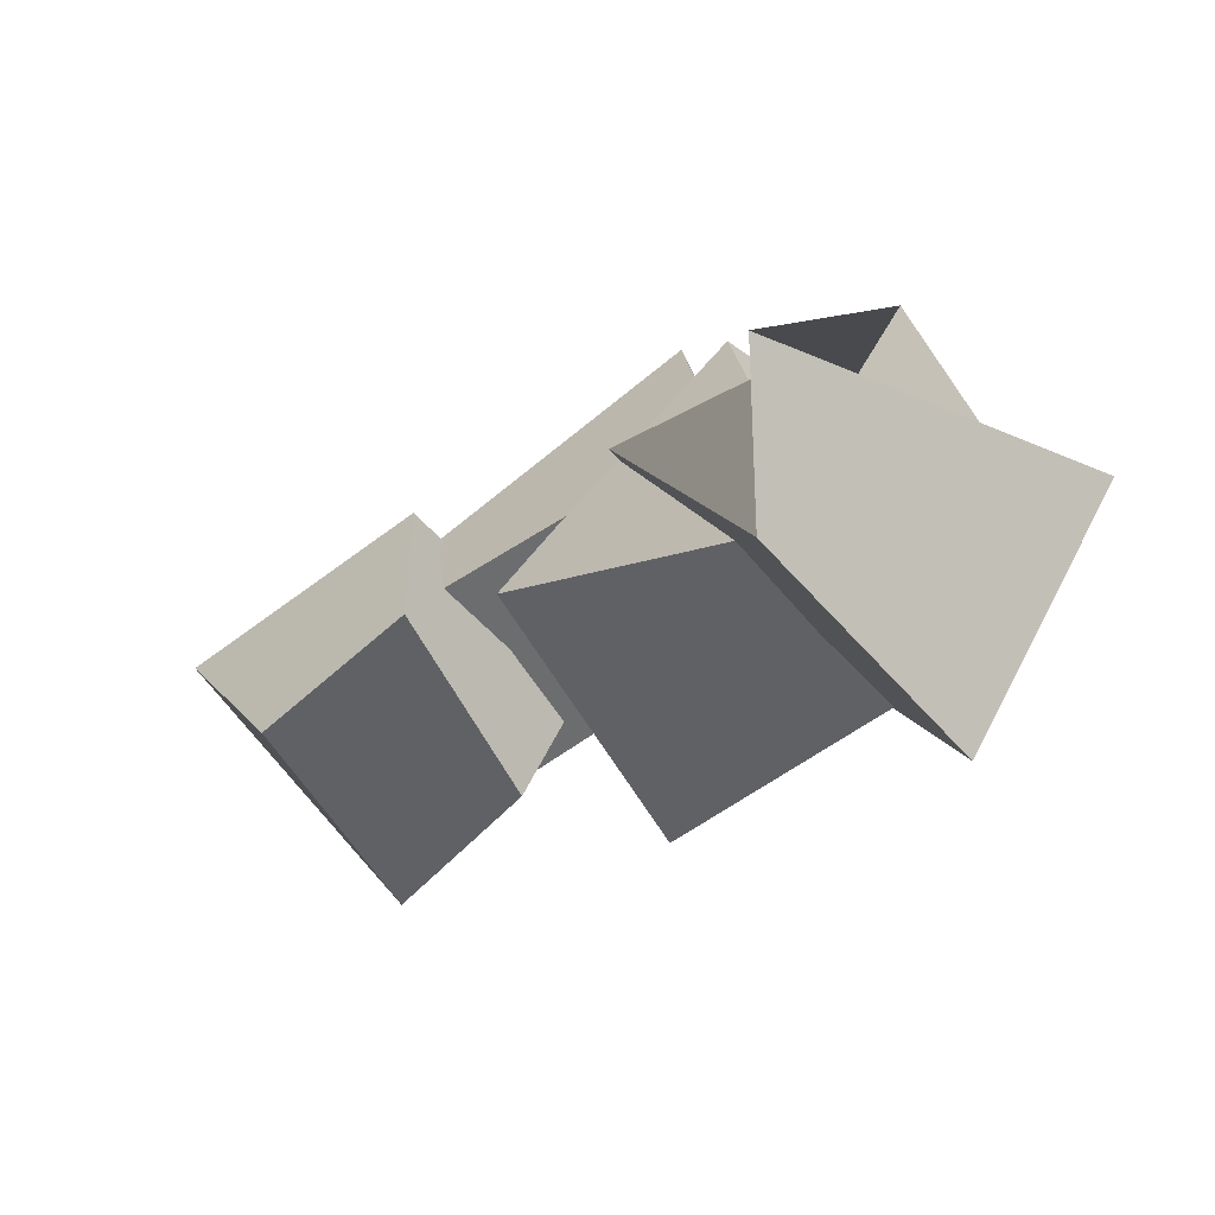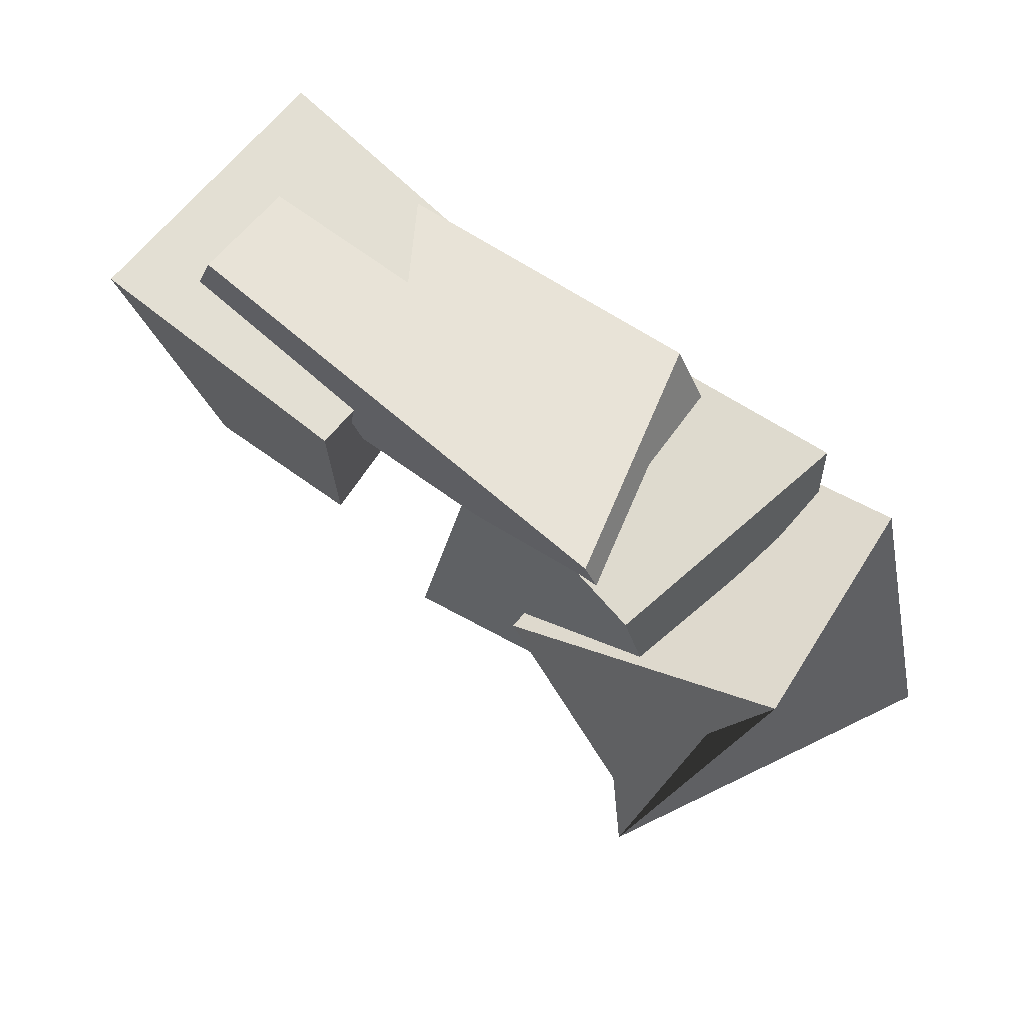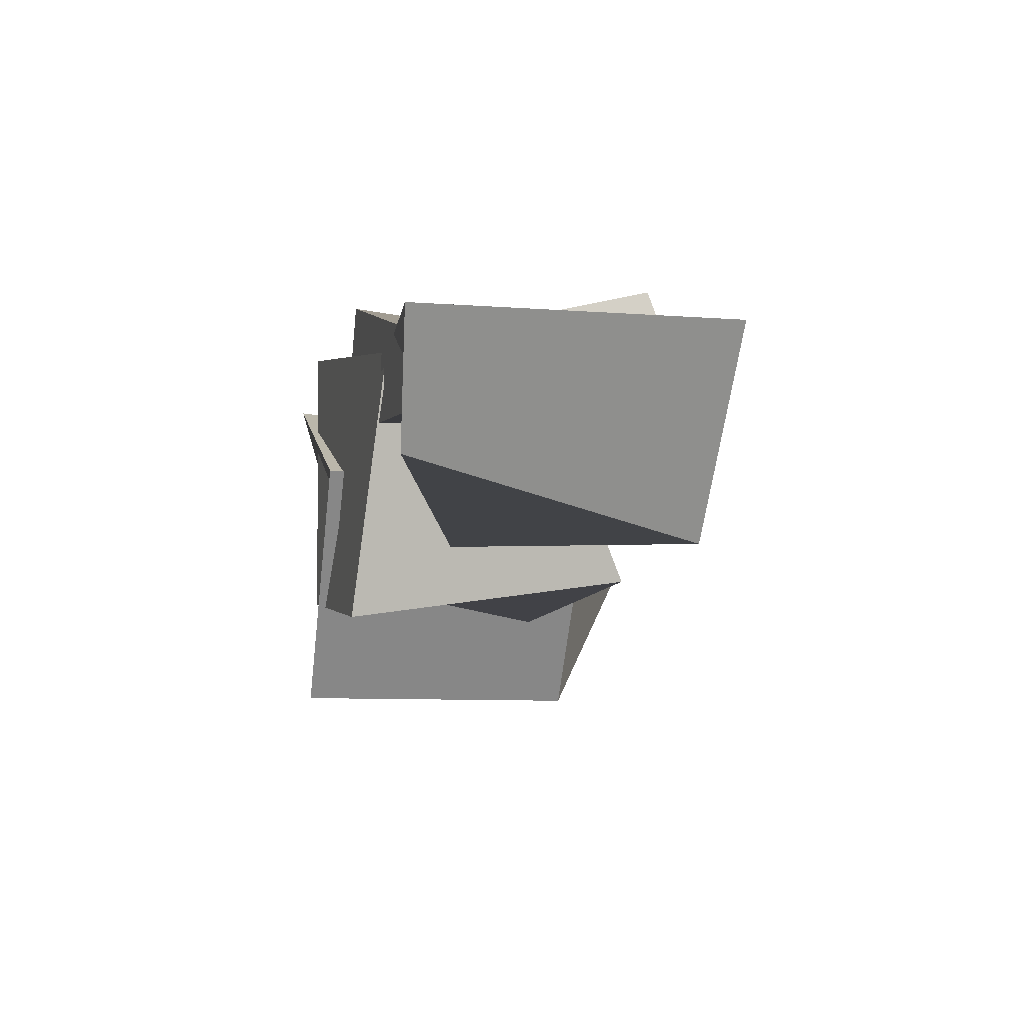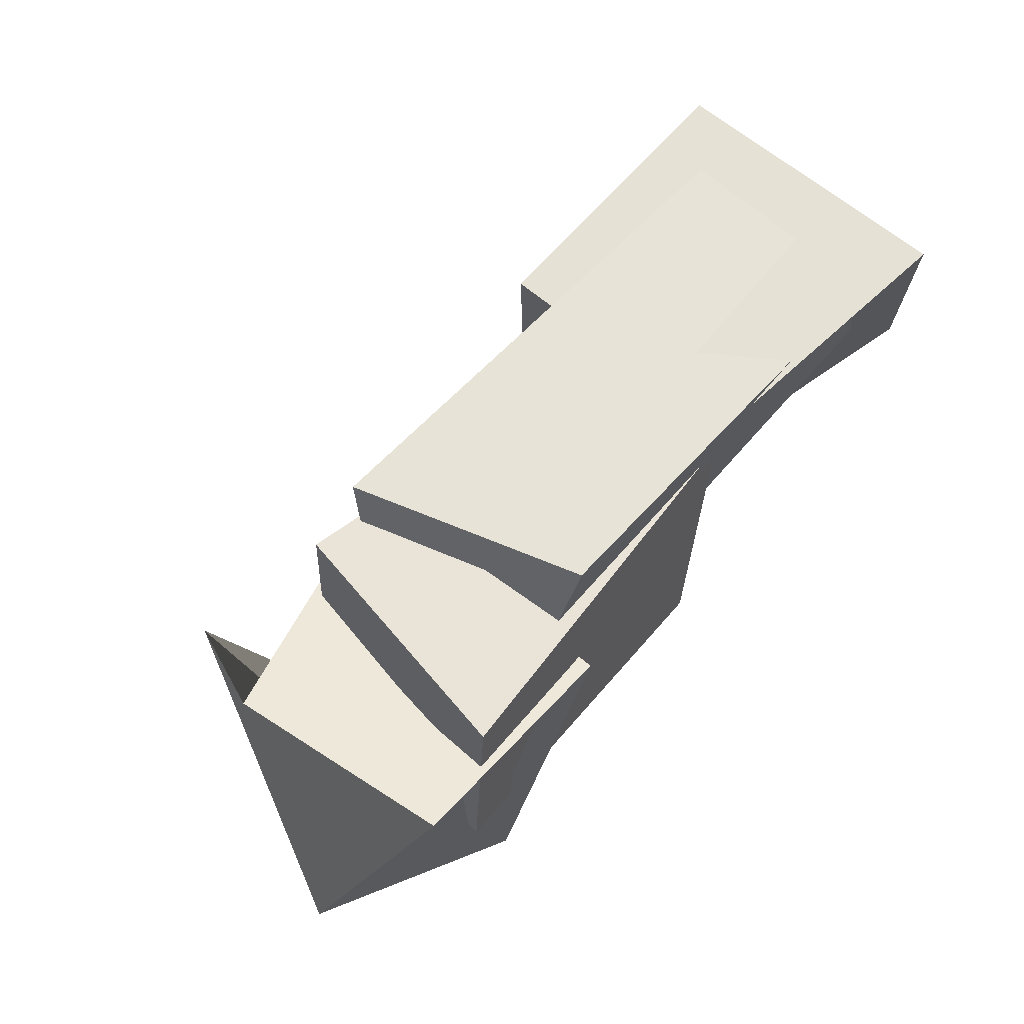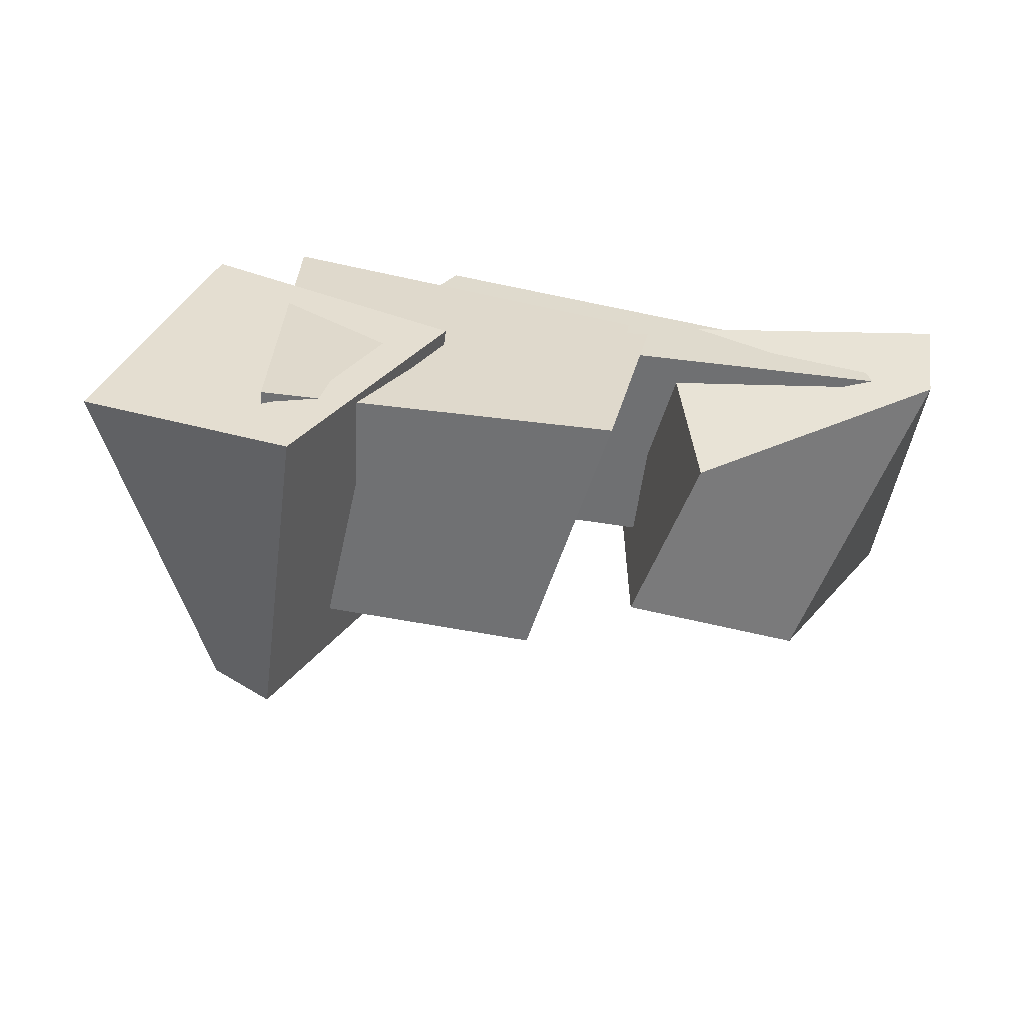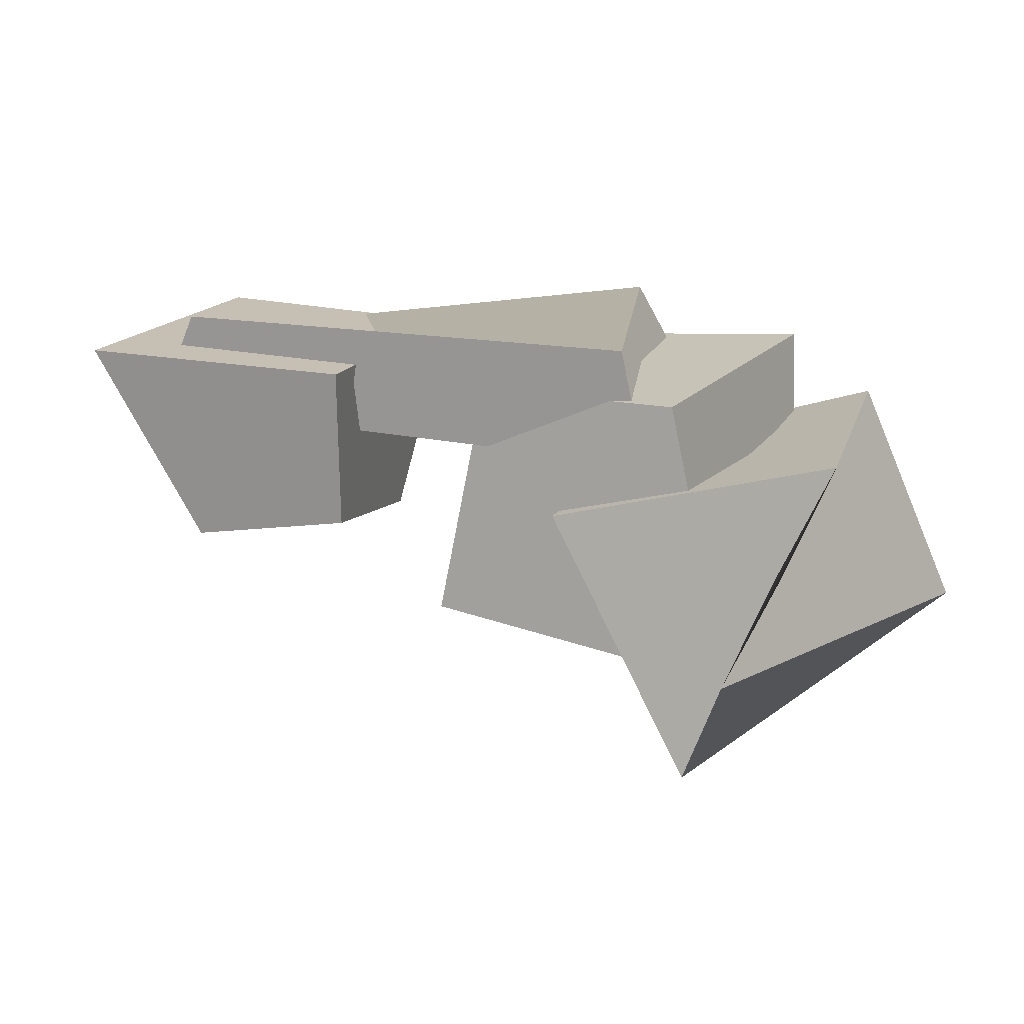
<metadata>
{"format":"obj","ext":"obj","renderer":"f3d","projection":"perspective","resolution":1024,"background":"white","views":[{"elev":-54.1,"azim":37.3,"up":"+Y"},{"elev":65.5,"azim":37.3,"up":"+Y"},{"elev":-0.6,"azim":-103.6,"up":"+Y"},{"elev":65.6,"azim":128.8,"up":"+Y"},{"elev":-55.5,"azim":170.6,"up":"+Y"},{"elev":16.7,"azim":21.7,"up":"+Y"}]}
</metadata>
<code>
g default
v 0.2991 -0.07188 0.418
v 0.3344 -0.0439 -0.581
v 0.8076 -0.9248 -0.5889
v 0.7723 -0.9528 0.4101
v 1.508 -0.4314 -0.3349
v 0.9774 -0.4915 0.6963
v 1.146 0.2178 -0.5749
v 1.205 0.1313 0.1925
v -1.221 0.4529 0.1574
v -1.275 0.2985 -0.5271
v -1.273 0.09556 -0.5518
v -1.318 0.1286 0.2521
v 0.5762 0.09552 -0.4851
v 0.5517 0.07609 0.2086
v 0.2994 0.5559 -0.4903
v 0.4946 0.4842 0.2962
v -0.06748 0.275 0.1361
v -0.4289 0.3297 -0.5027
v -0.2311 -0.5614 -0.5883
v -0.1162 -0.45 0.4095
v 0.9218 -0.5614 -0.5475
v 0.8584 -0.6872 0.187
v 0.8681 0.4093 -0.5519
v 0.6777 0.3149 0.3154
v -1.509 0.3445 0.3662
v -1.474 0.3725 -0.6328
v -1.398 -0.04945 -0.6312
v -1.099 -0.3078 0.3627
v -0.61 -0.3196 -0.3214
v -0.5093 -0.1964 0.3864
v -0.4782 0.3695 -0.4925
v -0.5098 0.3445 0.4015
g Mesh
f 1 2 3 4
f 4 3 5 6
f 6 5 7 8
f 8 7 2 1
f 2 7 5 3
f 8 1 4 6
f 9 10 11 12
f 12 11 13 14
f 14 13 15 16
f 16 15 10 9
f 10 15 13 11
f 16 9 12 14
f 17 18 19 20
f 20 19 21 22
f 22 21 23 24
f 24 23 18 17
f 18 23 21 19
f 24 17 20 22
f 25 26 27 28
f 28 27 29 30
f 30 29 31 32
f 32 31 26 25
f 26 31 29 27
f 32 25 28 30

</code>
